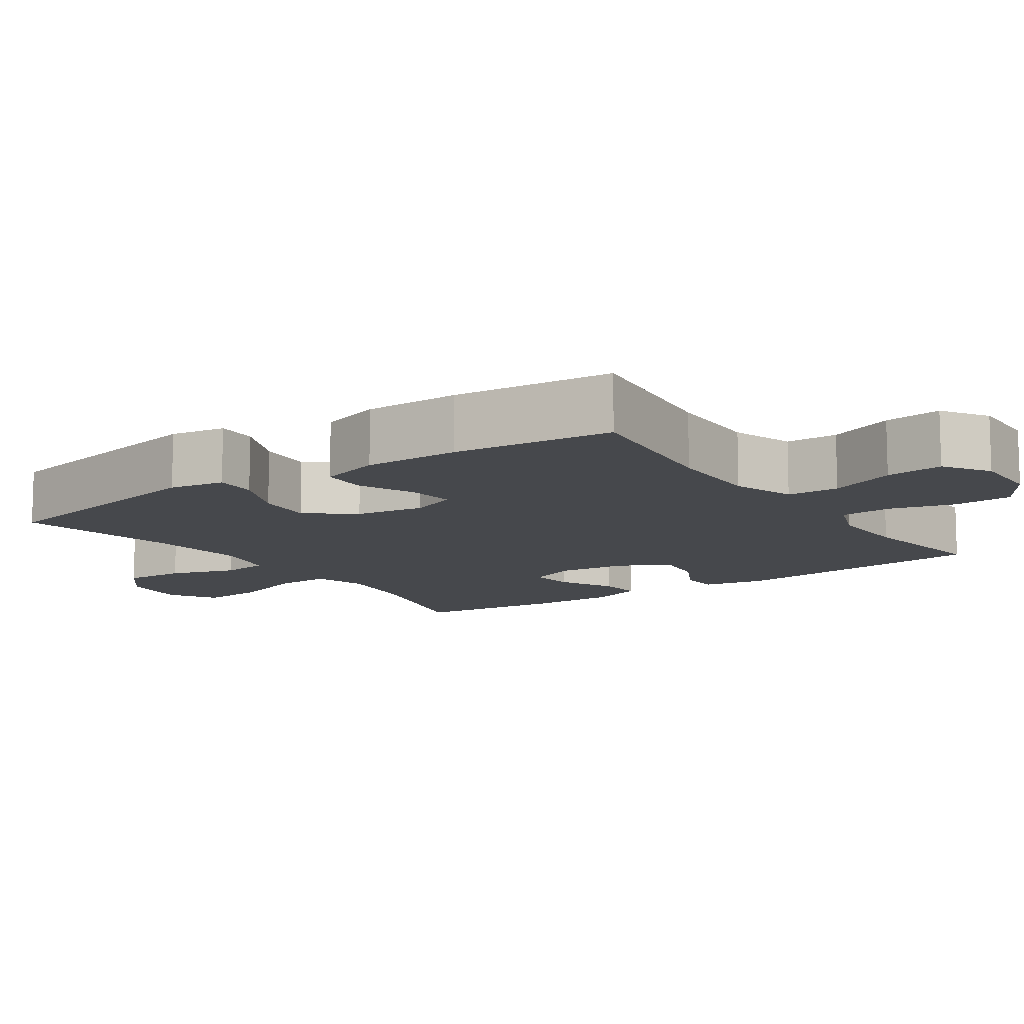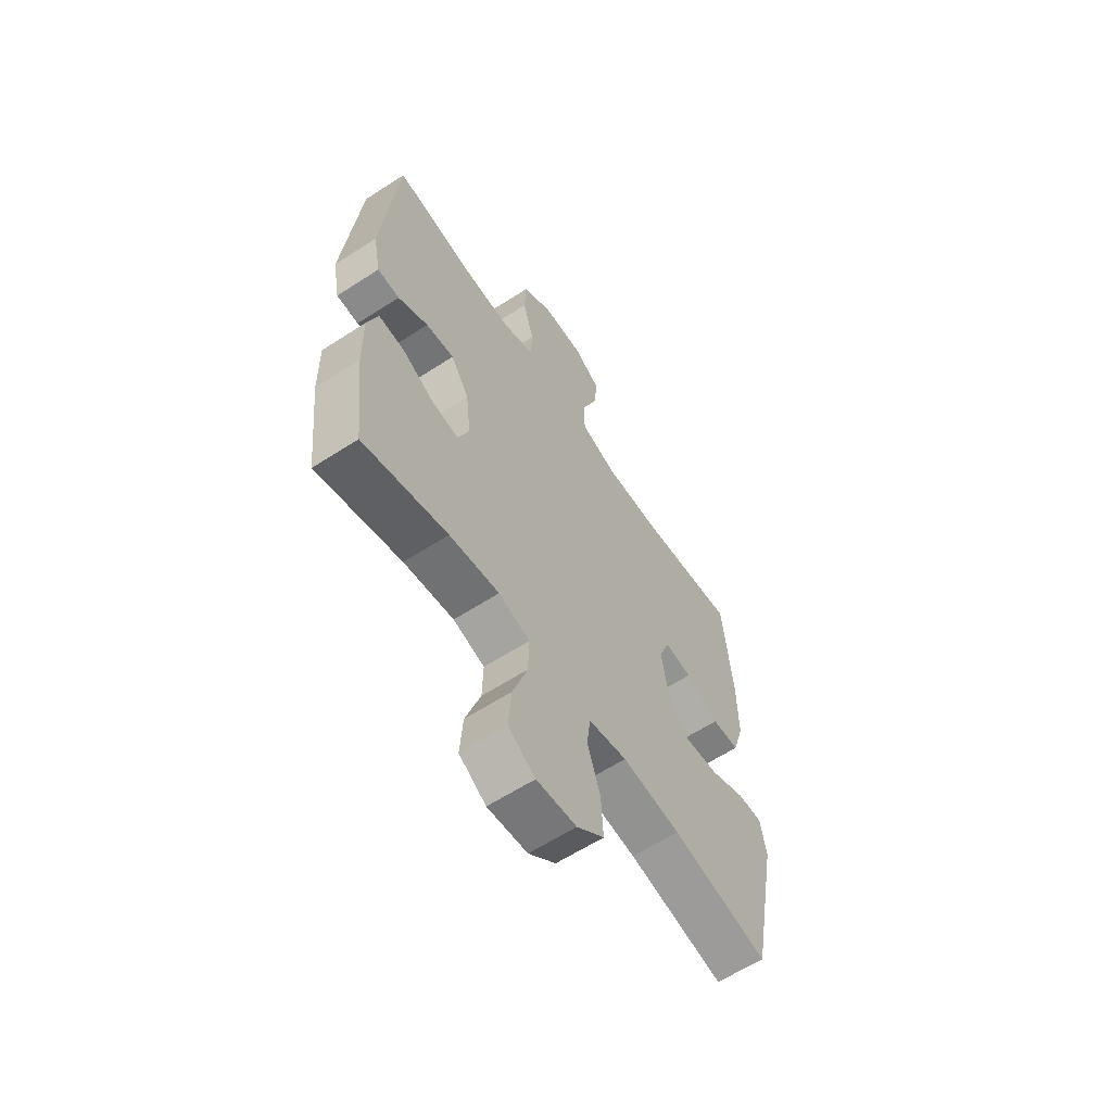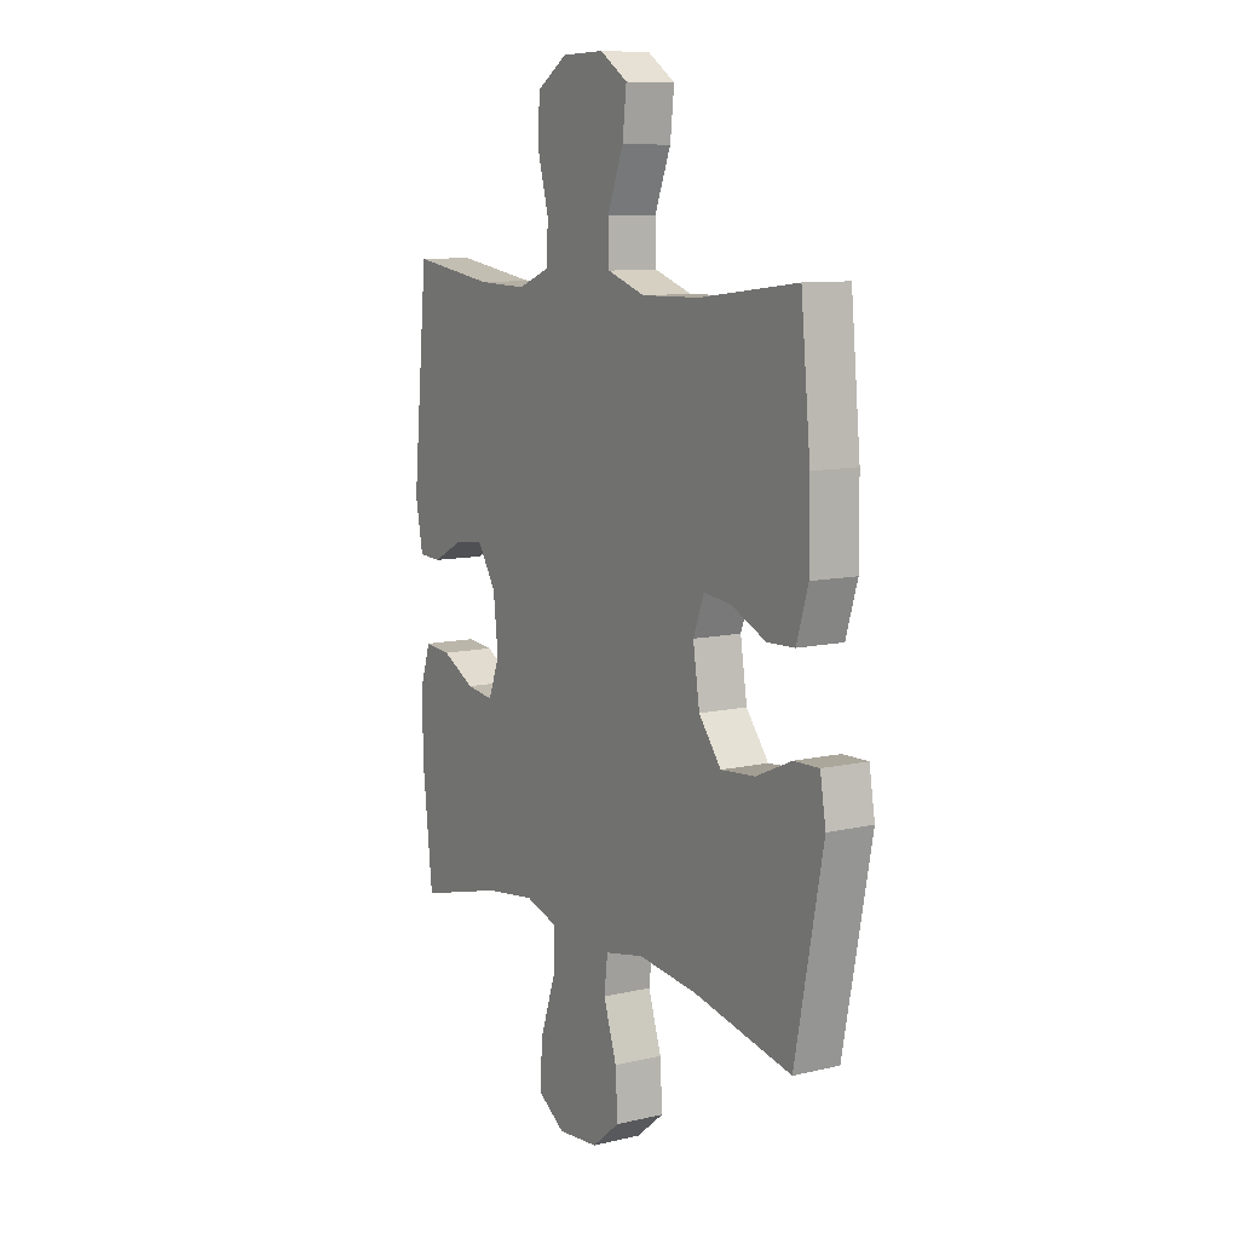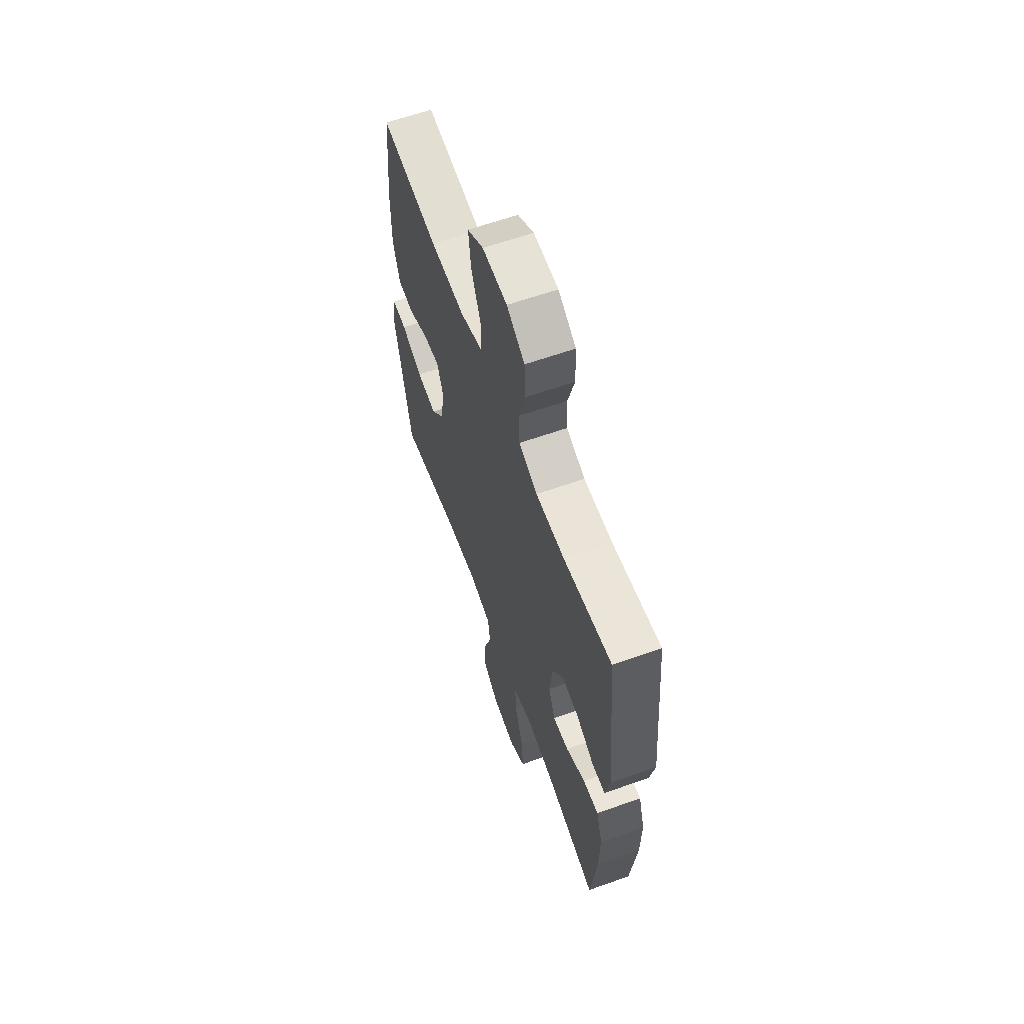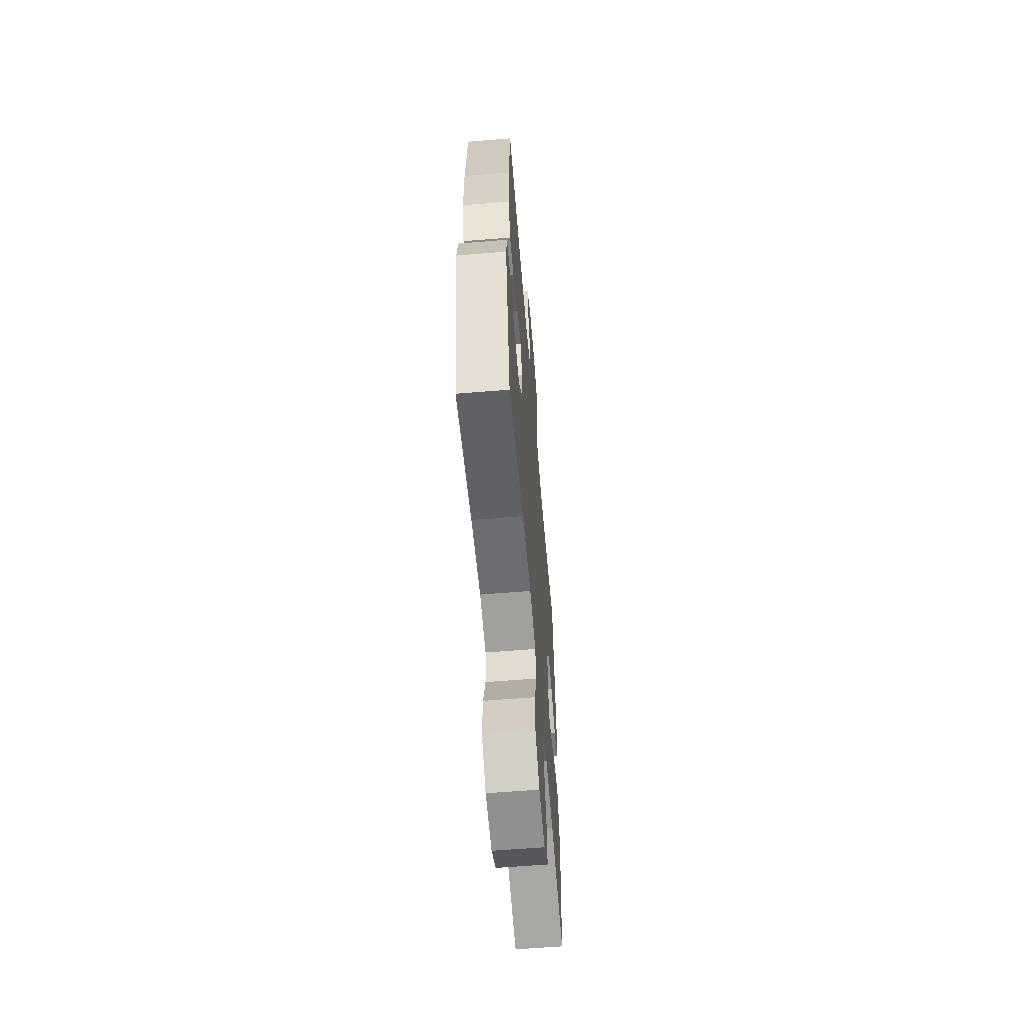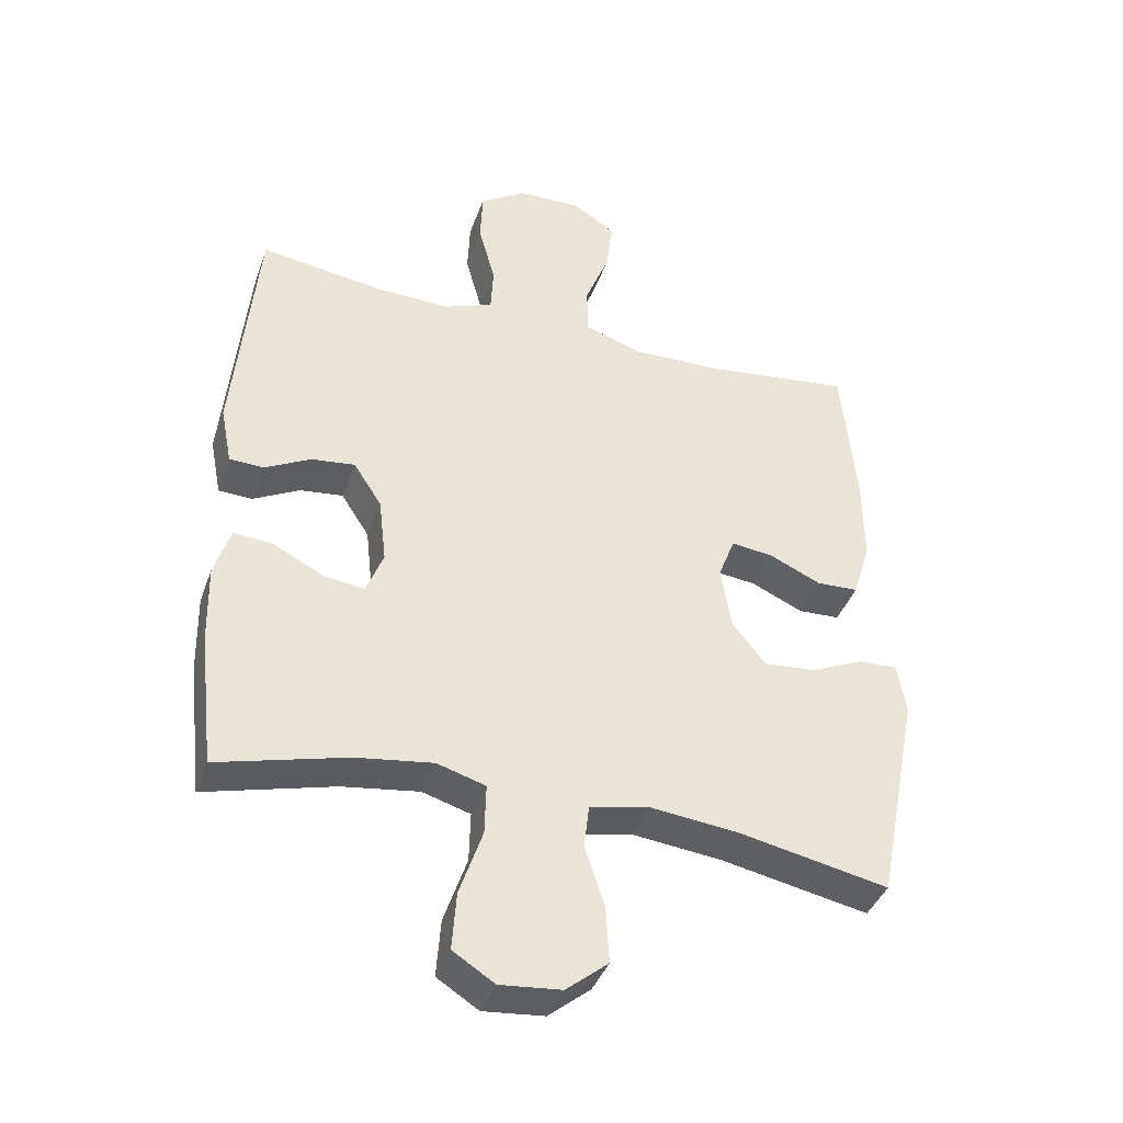
<metadata>
{"format":"obj","ext":"obj","renderer":"f3d","projection":"perspective","resolution":1024,"background":"white","views":[{"elev":-11.5,"azim":-55.4,"up":"+Y"},{"elev":-61.4,"azim":123.4,"up":"+Z"},{"elev":9.7,"azim":-121.2,"up":"+Z"},{"elev":62.2,"azim":70.2,"up":"+Z"},{"elev":-60.3,"azim":-85.2,"up":"+Z"},{"elev":-39.5,"azim":161.5,"up":"+Z"}]}
</metadata>
<code>
o path4896
v 0.5233 0.0375 -0.3062
v 0.5255 0.0375 -0.1843
v 0.5008 0.0375 -0.1089
v 0.4394 0.0375 -0.1141
v 0.3627 0.0375 -0.1538
v 0.2997 0.0375 -0.162
v 0.2736 0.0375 -0.09462
v 0.2849 0.0375 0.005302
v 0.3282 0.0375 0.07268
v 0.3954 0.0375 0.06474
v 0.4665 0.0375 0.02773
v 0.5189 0.0375 0.03015
v 0.5362 0.0375 0.1193
v 0.5 0.0375 0.4889
v 0.3091 0.0375 0.4606
v 0.195 0.0375 0.4572
v 0.1207 0.0375 0.4858
v 0.1169 0.0375 0.558
v 0.1426 0.0375 0.651
v 0.1392 0.0375 0.7333
v 0.06785 0.0375 0.7783
v -0.03037 0.0375 0.7802
v -0.09456 0.0375 0.738
v -0.08514 0.0375 0.6564
v -0.04789 0.0375 0.5624
v -0.04997 0.0375 0.4887
v -0.1376 0.0375 0.4589
v -0.2736 0.0375 0.4614
v -0.5017 0.0375 0.4889
v -0.5239 0.0375 0.2622
v -0.525 0.0375 0.127
v -0.4982 0.0375 0.0396
v -0.4339 0.0375 0.03695
v -0.3544 0.0375 0.073
v -0.2898 0.0375 0.08092
v -0.2644 0.0375 0.01557
v -0.2799 0.0375 -0.08164
v -0.3317 0.0375 -0.1476
v -0.4117 0.0375 -0.1406
v -0.4951 0.0375 -0.1039
v -0.5535 0.0375 -0.1022
v -0.5668 0.0375 -0.1803
v -0.5017 0.0375 -0.513
v -0.2729 0.0375 -0.4664
v -0.1354 0.0375 -0.451
v -0.04409 0.0375 -0.4695
v -0.03589 0.0375 -0.5364
v -0.06653 0.0375 -0.6291
v -0.07145 0.0375 -0.7157
v -0.006889 0.0375 -0.7685
v 0.08756 0.0375 -0.7773
v 0.1515 0.0375 -0.7365
v 0.145 0.0375 -0.6478
v 0.1096 0.0375 -0.5444
v 0.1076 0.0375 -0.4668
v 0.1821 0.0375 -0.4444
v 0.3004 0.0375 -0.4609
v 0.5 0.0375 -0.513
v 0.5233 -0.0375 -0.3062
v 0.5255 -0.0375 -0.1843
v 0.5008 -0.0375 -0.1089
v 0.4394 -0.0375 -0.1141
v 0.3627 -0.0375 -0.1538
v 0.2997 -0.0375 -0.162
v 0.2736 -0.0375 -0.09462
v 0.2849 -0.0375 0.005302
v 0.3282 -0.0375 0.07268
v 0.3954 -0.0375 0.06474
v 0.4665 -0.0375 0.02773
v 0.5189 -0.0375 0.03015
v 0.5362 -0.0375 0.1193
v 0.5 -0.0375 0.4889
v 0.3091 -0.0375 0.4606
v 0.195 -0.0375 0.4572
v 0.1207 -0.0375 0.4858
v 0.1169 -0.0375 0.558
v 0.1426 -0.0375 0.651
v 0.1392 -0.0375 0.7333
v 0.06785 -0.0375 0.7783
v -0.03037 -0.0375 0.7802
v -0.09456 -0.0375 0.738
v -0.08514 -0.0375 0.6564
v -0.04789 -0.0375 0.5624
v -0.04997 -0.0375 0.4887
v -0.1376 -0.0375 0.4589
v -0.2736 -0.0375 0.4614
v -0.5017 -0.0375 0.4889
v -0.5239 -0.0375 0.2622
v -0.525 -0.0375 0.127
v -0.4982 -0.0375 0.0396
v -0.4339 -0.0375 0.03695
v -0.3544 -0.0375 0.073
v -0.2898 -0.0375 0.08092
v -0.2644 -0.0375 0.01557
v -0.2799 -0.0375 -0.08164
v -0.3317 -0.0375 -0.1476
v -0.4117 -0.0375 -0.1406
v -0.4951 -0.0375 -0.1039
v -0.5535 -0.0375 -0.1022
v -0.5668 -0.0375 -0.1803
v -0.5017 -0.0375 -0.513
v -0.2729 -0.0375 -0.4664
v -0.1354 -0.0375 -0.451
v -0.04409 -0.0375 -0.4695
v -0.03589 -0.0375 -0.5364
v -0.06653 -0.0375 -0.6291
v -0.07145 -0.0375 -0.7157
v -0.006889 -0.0375 -0.7685
v 0.08756 -0.0375 -0.7773
v 0.1515 -0.0375 -0.7365
v 0.145 -0.0375 -0.6478
v 0.1096 -0.0375 -0.5444
v 0.1076 -0.0375 -0.4668
v 0.1821 -0.0375 -0.4444
v 0.3004 -0.0375 -0.4609
v 0.5 -0.0375 -0.513
v 0.5189 0.0375 0.03015
v 0.5189 0.0375 0.03015
v 0.5362 0.0375 0.1193
v 0.5233 0.0375 -0.3062
v 0.5255 0.0375 -0.1843
v 0.5008 0.0375 -0.1089
v 0.5008 0.0375 -0.1089
v 0.4665 0.0375 0.02773
v 0.5 0.0375 0.4889
v 0.5 0.0375 0.4889
v 0.5 0.0375 -0.513
v 0.5 0.0375 -0.513
v 0.4394 0.0375 -0.1141
v 0.3954 0.0375 0.06474
v 0.3627 0.0375 -0.1538
v 0.3091 0.0375 0.4606
v 0.3004 0.0375 -0.4609
v 0.3282 0.0375 0.07268
v 0.3282 0.0375 0.07268
v 0.2997 0.0375 -0.162
v 0.2997 0.0375 -0.162
v 0.2849 0.0375 0.005302
v 0.195 0.0375 0.4572
v 0.1821 0.0375 -0.4444
v 0.2736 0.0375 -0.09462
v 0.1207 0.0375 0.4858
v 0.1207 0.0375 0.4858
v 0.1076 0.0375 -0.4668
v 0.1076 0.0375 -0.4668
v 0.08756 0.0375 -0.7773
v 0.1515 0.0375 -0.7365
v 0.1515 0.0375 -0.7365
v 0.145 0.0375 -0.6478
v 0.1096 0.0375 -0.5444
v 0.1169 0.0375 0.558
v 0.1426 0.0375 0.651
v 0.1392 0.0375 0.7333
v 0.06785 0.0375 0.7783
v -0.006889 0.0375 -0.7685
v -0.03037 0.0375 0.7802
v -0.07145 0.0375 -0.7157
v -0.09456 0.0375 0.738
v -0.09456 0.0375 0.738
v -0.06653 0.0375 -0.6291
v -0.03589 0.0375 -0.5364
v -0.04409 0.0375 -0.4695
v -0.04409 0.0375 -0.4695
v -0.1354 0.0375 -0.451
v -0.04789 0.0375 0.5624
v -0.04997 0.0375 0.4887
v -0.04997 0.0375 0.4887
v -0.08514 0.0375 0.6564
v -0.1376 0.0375 0.4589
v -0.2729 0.0375 -0.4664
v -0.2736 0.0375 0.4614
v -0.2644 0.0375 0.01557
v -0.2799 0.0375 -0.08164
v -0.2898 0.0375 0.08092
v -0.2898 0.0375 0.08092
v -0.3317 0.0375 -0.1476
v -0.3544 0.0375 0.073
v -0.4117 0.0375 -0.1406
v -0.4339 0.0375 0.03695
v -0.5017 0.0375 -0.513
v -0.5017 0.0375 -0.513
v -0.4951 0.0375 -0.1039
v -0.4982 0.0375 0.0396
v -0.4982 0.0375 0.0396
v -0.5017 0.0375 0.4889
v -0.5017 0.0375 0.4889
v -0.5535 0.0375 -0.1022
v -0.5535 0.0375 -0.1022
v -0.525 0.0375 0.127
v -0.5239 0.0375 0.2622
v -0.5668 0.0375 -0.1803
v 0.5189 -0.0375 0.03015
v 0.5189 -0.0375 0.03015
v 0.5362 -0.0375 0.1193
v 0.5233 -0.0375 -0.3062
v 0.5255 -0.0375 -0.1843
v 0.5008 -0.0375 -0.1089
v 0.5008 -0.0375 -0.1089
v 0.4665 -0.0375 0.02773
v 0.5 -0.0375 0.4889
v 0.5 -0.0375 0.4889
v 0.5 -0.0375 -0.513
v 0.5 -0.0375 -0.513
v 0.4394 -0.0375 -0.1141
v 0.3954 -0.0375 0.06474
v 0.3627 -0.0375 -0.1538
v 0.3091 -0.0375 0.4606
v 0.3004 -0.0375 -0.4609
v 0.3282 -0.0375 0.07268
v 0.3282 -0.0375 0.07268
v 0.2997 -0.0375 -0.162
v 0.2997 -0.0375 -0.162
v 0.2849 -0.0375 0.005302
v 0.195 -0.0375 0.4572
v 0.1821 -0.0375 -0.4444
v 0.2736 -0.0375 -0.09462
v 0.1207 -0.0375 0.4858
v 0.1207 -0.0375 0.4858
v 0.1076 -0.0375 -0.4668
v 0.1076 -0.0375 -0.4668
v 0.08756 -0.0375 -0.7773
v 0.1515 -0.0375 -0.7365
v 0.1515 -0.0375 -0.7365
v 0.145 -0.0375 -0.6478
v 0.1096 -0.0375 -0.5444
v 0.1169 -0.0375 0.558
v 0.1426 -0.0375 0.651
v 0.1392 -0.0375 0.7333
v 0.06785 -0.0375 0.7783
v -0.006889 -0.0375 -0.7685
v -0.03037 -0.0375 0.7802
v -0.07145 -0.0375 -0.7157
v -0.09456 -0.0375 0.738
v -0.09456 -0.0375 0.738
v -0.06653 -0.0375 -0.6291
v -0.03589 -0.0375 -0.5364
v -0.04409 -0.0375 -0.4695
v -0.04409 -0.0375 -0.4695
v -0.1354 -0.0375 -0.451
v -0.04789 -0.0375 0.5624
v -0.04997 -0.0375 0.4887
v -0.04997 -0.0375 0.4887
v -0.08514 -0.0375 0.6564
v -0.1376 -0.0375 0.4589
v -0.2729 -0.0375 -0.4664
v -0.2736 -0.0375 0.4614
v -0.2644 -0.0375 0.01557
v -0.2799 -0.0375 -0.08164
v -0.2898 -0.0375 0.08092
v -0.2898 -0.0375 0.08092
v -0.3317 -0.0375 -0.1476
v -0.3544 -0.0375 0.073
v -0.4117 -0.0375 -0.1406
v -0.4339 -0.0375 0.03695
v -0.5017 -0.0375 -0.513
v -0.5017 -0.0375 -0.513
v -0.4951 -0.0375 -0.1039
v -0.4982 -0.0375 0.0396
v -0.4982 -0.0375 0.0396
v -0.5017 -0.0375 0.4889
v -0.5017 -0.0375 0.4889
v -0.5535 -0.0375 -0.1022
v -0.5535 -0.0375 -0.1022
v -0.525 -0.0375 0.127
v -0.5239 -0.0375 0.2622
v -0.5668 -0.0375 -0.1803
f 240 227 243
f 207 205 194
f 265 249 246
f 214 209 207
f 239 251 245
f 195 206 208
f 211 208 206
f 244 249 241
f 206 196 204
f 246 249 244
f 243 231 233
f 205 199 194
f 219 236 225
f 224 221 222
f 196 206 195
f 258 254 264
f 265 246 260
f 229 227 228
f 235 225 236
f 245 253 255
f 266 255 253
f 252 264 254
f 232 230 235
f 216 219 211
f 219 215 211
f 257 266 253
f 213 209 214
f 237 219 216
f 249 265 252
f 195 208 202
f 221 224 230
f 207 194 200
f 204 196 197
f 194 199 192
f 229 231 243
f 241 249 213
f 230 224 235
f 248 216 247
f 229 243 227
f 226 241 217
f 247 216 213
f 241 213 217
f 247 213 249
f 207 209 205
f 248 239 237
f 262 266 257
f 251 239 248
f 253 245 251
f 248 237 216
f 208 211 215
f 236 219 237
f 224 225 235
f 217 213 214
f 264 252 265
f 227 240 226
f 241 226 240
f 118 13 71 193
f 1 2 60 59
f 2 123 198 60
f 11 12 70 69
f 13 126 201 71
f 128 1 59 203
f 3 4 62 61
f 10 11 69 68
f 4 5 63 62
f 14 15 73 72
f 57 58 116 115
f 135 10 68 210
f 5 137 212 63
f 8 9 67 66
f 15 16 74 73
f 56 57 115 114
f 6 7 65 64
f 7 8 66 65
f 16 143 218 74
f 145 56 114 220
f 51 148 223 109
f 52 53 111 110
f 53 54 112 111
f 18 19 77 76
f 19 20 78 77
f 20 21 79 78
f 17 18 76 75
f 54 55 113 112
f 50 51 109 108
f 21 22 80 79
f 49 50 108 107
f 22 159 234 80
f 48 49 107 106
f 47 48 106 105
f 163 47 105 238
f 45 46 104 103
f 25 167 242 83
f 24 25 83 82
f 23 24 82 81
f 26 27 85 84
f 44 45 103 102
f 27 28 86 85
f 36 37 95 94
f 175 36 94 250
f 37 38 96 95
f 34 35 93 92
f 38 39 97 96
f 33 34 92 91
f 181 44 102 256
f 39 40 98 97
f 184 33 91 259
f 28 186 261 86
f 40 188 263 98
f 31 32 90 89
f 30 31 89 88
f 29 30 88 87
f 42 43 101 100
f 41 42 100 99
f 165 168 152
f 132 119 130
f 190 171 174
f 139 132 134
f 164 170 176
f 120 133 131
f 136 131 133
f 169 166 174
f 131 129 121
f 171 169 174
f 168 158 156
f 130 119 124
f 144 150 161
f 149 147 146
f 121 120 131
f 183 189 179
f 190 185 171
f 154 153 152
f 160 161 150
f 170 180 178
f 191 178 180
f 177 179 189
f 157 160 155
f 141 136 144
f 144 136 140
f 182 178 191
f 138 139 134
f 162 141 144
f 174 177 190
f 120 127 133
f 146 155 149
f 132 125 119
f 129 122 121
f 119 117 124
f 154 168 156
f 166 138 174
f 155 160 149
f 173 172 141
f 154 152 168
f 151 142 166
f 172 138 141
f 166 142 138
f 172 174 138
f 132 130 134
f 173 162 164
f 187 182 191
f 176 173 164
f 178 176 170
f 173 141 162
f 133 140 136
f 161 162 144
f 149 160 150
f 142 139 138
f 189 190 177
f 152 151 165
f 166 165 151

</code>
